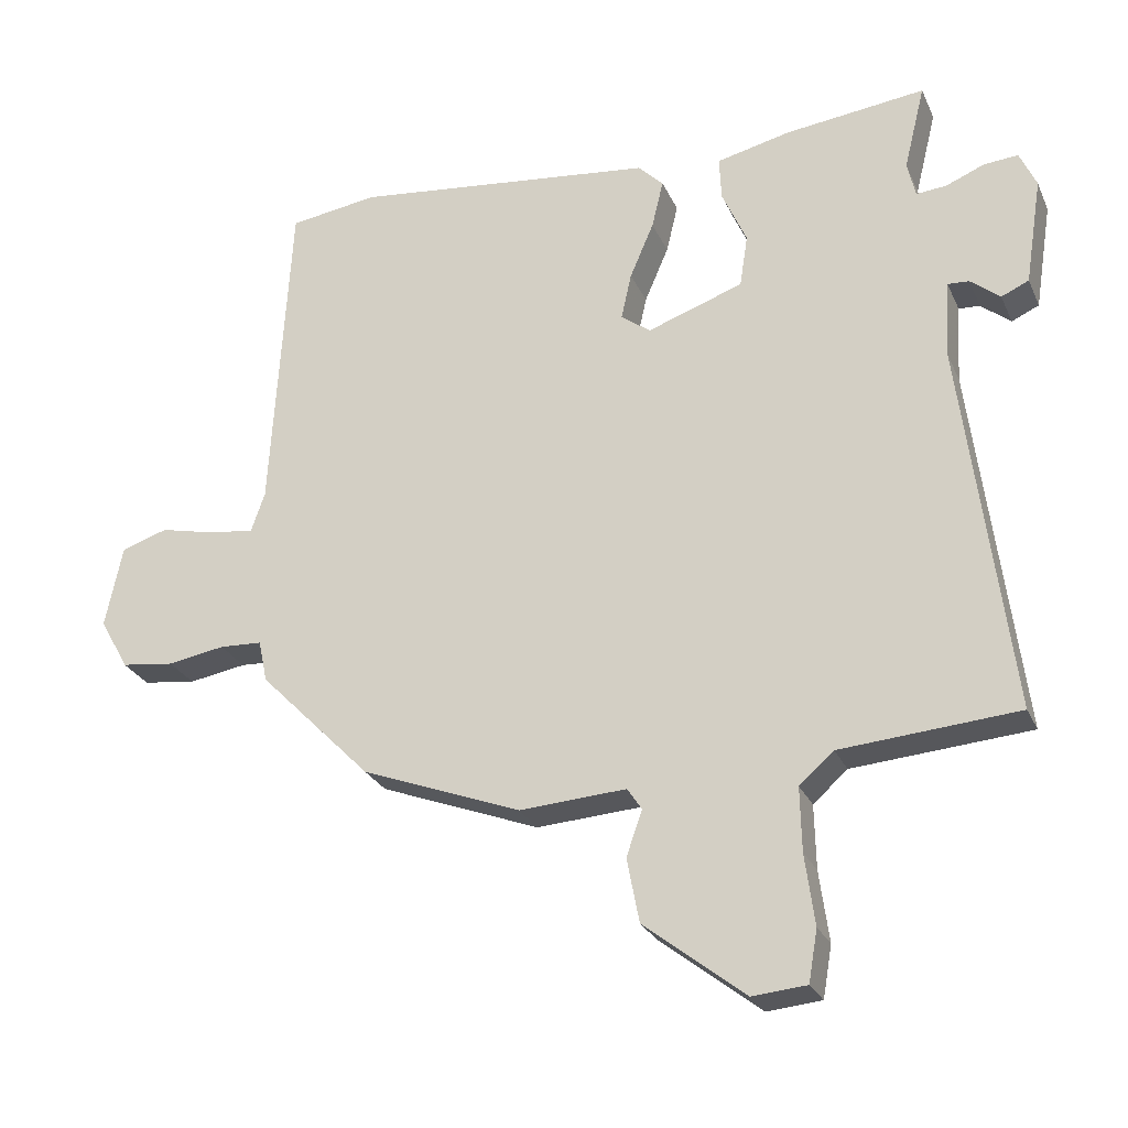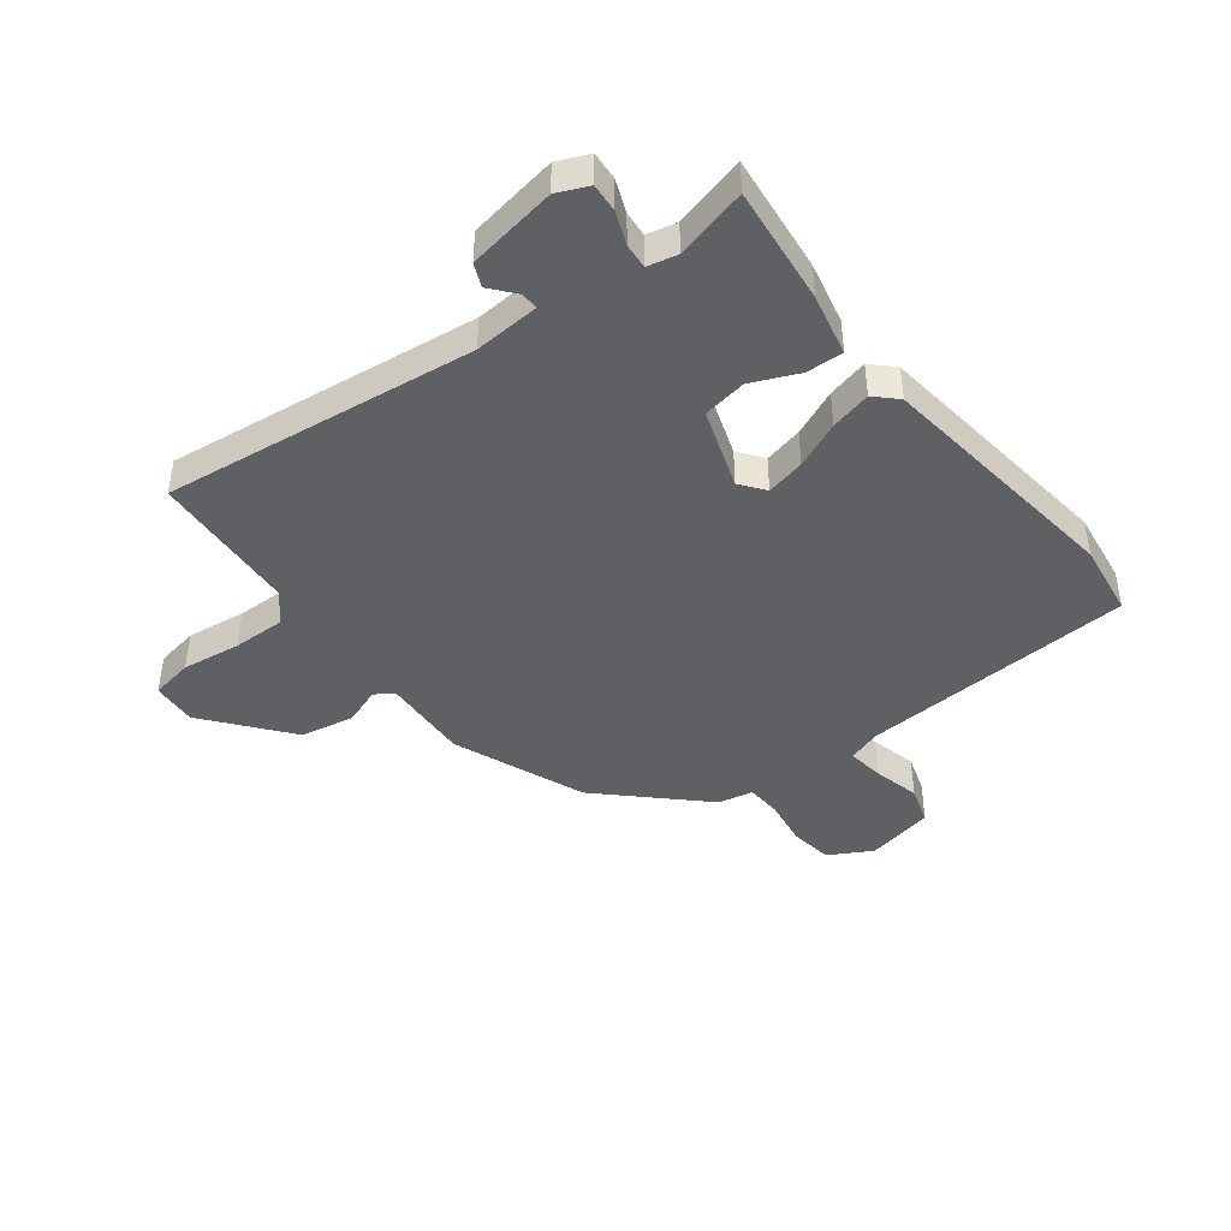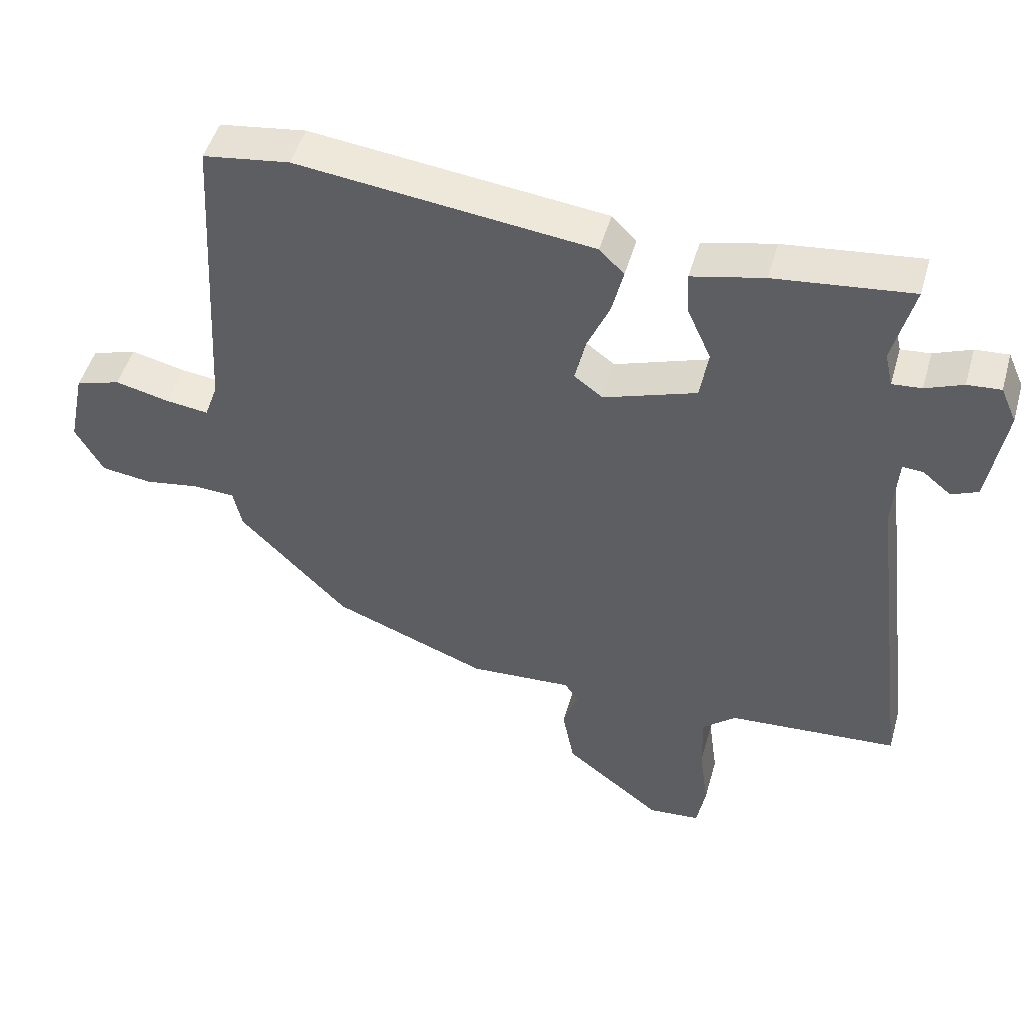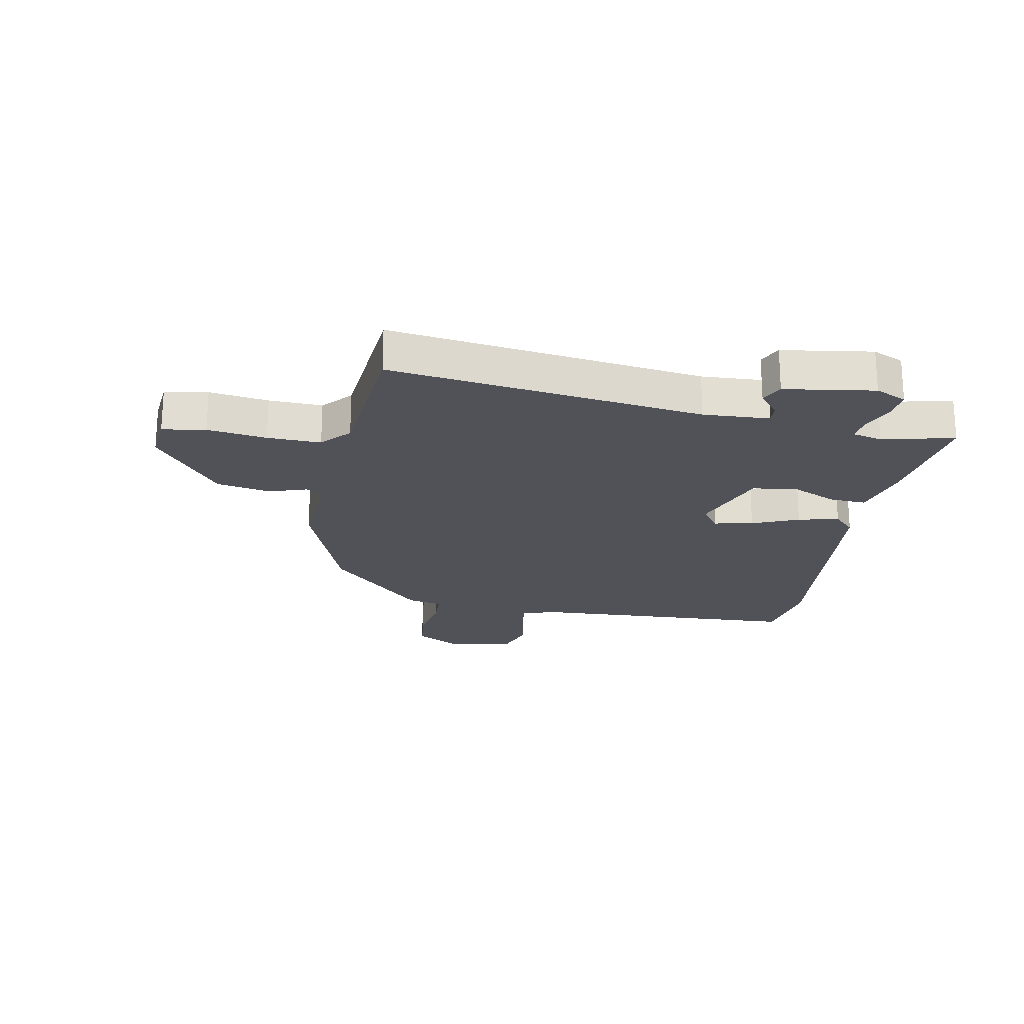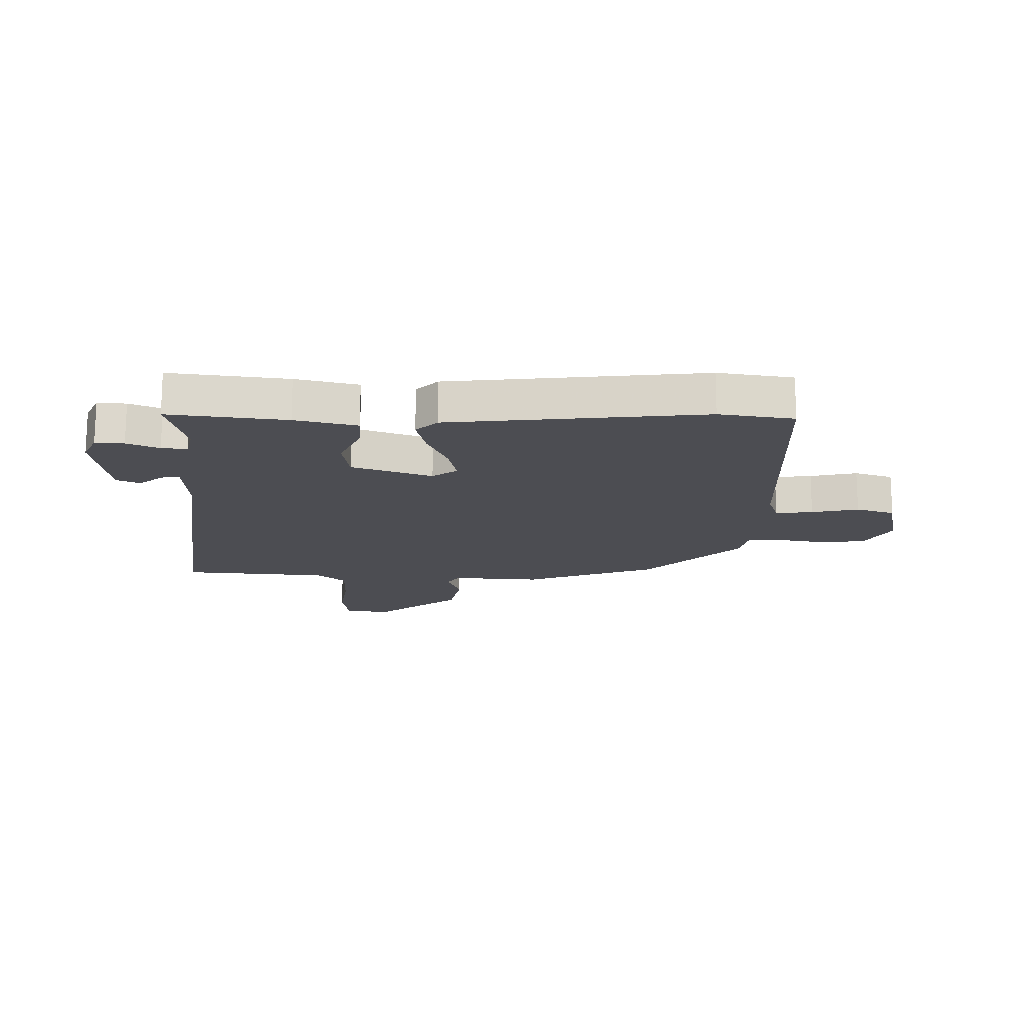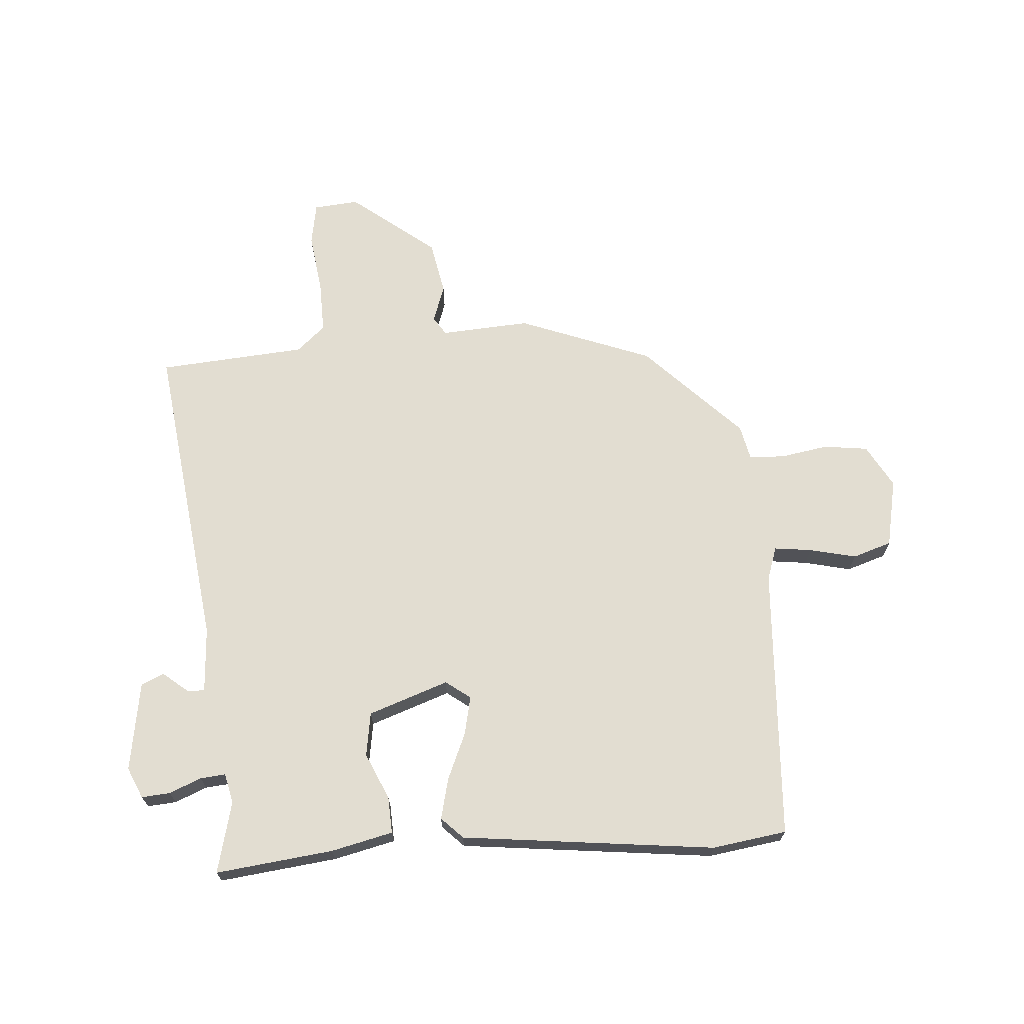
<metadata>
{"format":"obj","ext":"obj","renderer":"f3d","projection":"perspective","resolution":1024,"background":"white","views":[{"elev":-26.3,"azim":-159.7,"up":"+Z"},{"elev":-42.9,"azim":-52.0,"up":"+Y"},{"elev":49.1,"azim":-164.2,"up":"+Z"},{"elev":-21.5,"azim":-101.2,"up":"+Y"},{"elev":-16.3,"azim":-1.3,"up":"+Y"},{"elev":68.5,"azim":-4.2,"up":"+Y"}]}
</metadata>
<code>
v 0.358 0.07 -0.456
v 0.125 0.07 -0.545
v -0.031 0.07 -0.535
v -0.052 0.07 -0.567
v -0.029 0.07 -0.633
v -0.047 0.07 -0.727
v -0.194 0.07 -0.842
v -0.273 0.07 -0.835
v -0.286 0.07 -0.76
v -0.272 0.07 -0.657
v -0.27 0.07 -0.564
v -0.32 0.07 -0.52
v -0.578 0.07 -0.5
v -0.509 0.07 0.045
v -0.516 0.07 0.16
v -0.547 0.07 0.158
v -0.59 0.07 0.123
v -0.63 0.07 0.141
v -0.655 0.07 0.297
v -0.631 0.07 0.351
v -0.581 0.07 0.347
v -0.525 0.07 0.324
v -0.481 0.07 0.32
v -0.469 0.07 0.372
v -0.5 0.07 0.497
v -0.295 0.07 0.473
v -0.187 0.07 0.448
v -0.19 0.07 0.384
v -0.226 0.07 0.303
v -0.214 0.07 0.226
v -0.074 0.07 0.177
v -0.031 0.07 0.209
v -0.046 0.07 0.277
v -0.081 0.07 0.358
v -0.098 0.07 0.429
v -0.061 0.07 0.466
v 0.382 0.07 0.517
v 0.512 0.07 0.498
v 0.54 0.07 0.019
v 0.56 0.07 -0.039
v 0.625 0.07 -0.031
v 0.707 0.07 -0.012
v 0.775 0.07 -0.034
v 0.8 0.07 -0.154
v 0.758 0.07 -0.229
v 0.681 0.07 -0.239
v 0.597 0.07 -0.225
v 0.535 0.07 -0.228
v 0.522 0.07 -0.289
v 0.358 0 -0.456
v 0.125 0 -0.545
v -0.031 0 -0.535
v -0.052 0 -0.567
v -0.029 0 -0.633
v -0.047 0 -0.727
v -0.194 0 -0.842
v -0.273 0 -0.835
v -0.286 0 -0.76
v -0.272 0 -0.657
v -0.27 0 -0.564
v -0.32 0 -0.52
v -0.578 0 -0.5
v -0.509 0 0.045
v -0.516 0 0.16
v -0.547 0 0.158
v -0.59 0 0.123
v -0.63 0 0.141
v -0.655 0 0.297
v -0.631 0 0.351
v -0.581 0 0.347
v -0.525 0 0.324
v -0.481 0 0.32
v -0.469 0 0.372
v -0.5 0 0.497
v -0.295 0 0.473
v -0.187 0 0.448
v -0.19 0 0.384
v -0.226 0 0.303
v -0.214 0 0.226
v -0.074 0 0.177
v -0.031 0 0.209
v -0.046 0 0.277
v -0.081 0 0.358
v -0.098 0 0.429
v -0.061 0 0.466
v 0.382 0 0.517
v 0.512 0 0.498
v 0.54 0 0.019
v 0.56 0 -0.039
v 0.625 0 -0.031
v 0.707 0 -0.012
v 0.775 0 -0.034
v 0.8 0 -0.154
v 0.758 0 -0.229
v 0.681 0 -0.239
v 0.597 0 -0.225
v 0.535 0 -0.228
v 0.522 0 -0.289
f 48 49 1 2
f 44 45 46 47
f 44 47 48
f 41 42 43 44
f 40 41 44 48
f 39 40 48 2
f 33 34 35 36
f 32 33 36 37
f 26 27 28 29
f 24 25 26 29
f 23 24 29 30
f 22 23 30
f 19 20 21 22
f 19 22 30 31
f 16 17 18 19
f 15 16 19
f 12 13 14
f 11 12 14 15
f 7 8 9 10
f 7 10 11
f 4 5 6 7
f 4 7 11
f 3 4 11 15
f 39 2 3 15
f 32 37 38 39
f 31 32 39
f 15 19 31 39
f 51 50 98 97
f 96 95 94 93
f 97 96 93
f 93 92 91 90
f 97 93 90 89
f 51 97 89 88
f 85 84 83 82
f 86 85 82 81
f 78 77 76 75
f 78 75 74 73
f 79 78 73 72
f 79 72 71
f 71 70 69 68
f 80 79 71 68
f 68 67 66 65
f 68 65 64
f 63 62 61
f 64 63 61 60
f 59 58 57 56
f 60 59 56
f 56 55 54 53
f 60 56 53
f 64 60 53 52
f 64 52 51 88
f 88 87 86 81
f 88 81 80
f 88 80 68 64
f 1 50 51 2
f 2 51 52 3
f 3 52 53 4
f 4 53 54 5
f 5 54 55 6
f 6 55 56 7
f 7 56 57 8
f 8 57 58 9
f 9 58 59 10
f 10 59 60 11
f 11 60 61 12
f 12 61 62 13
f 13 62 63 14
f 14 63 64 15
f 15 64 65 16
f 16 65 66 17
f 17 66 67 18
f 18 67 68 19
f 19 68 69 20
f 20 69 70 21
f 21 70 71 22
f 22 71 72 23
f 23 72 73 24
f 24 73 74 25
f 25 74 75 26
f 26 75 76 27
f 27 76 77 28
f 28 77 78 29
f 29 78 79 30
f 30 79 80 31
f 31 80 81 32
f 32 81 82 33
f 33 82 83 34
f 34 83 84 35
f 35 84 85 36
f 36 85 86 37
f 37 86 87 38
f 38 87 88 39
f 39 88 89 40
f 40 89 90 41
f 41 90 91 42
f 42 91 92 43
f 43 92 93 44
f 44 93 94 45
f 45 94 95 46
f 46 95 96 47
f 47 96 97 48
f 48 97 98 49
f 49 98 50 1

</code>
